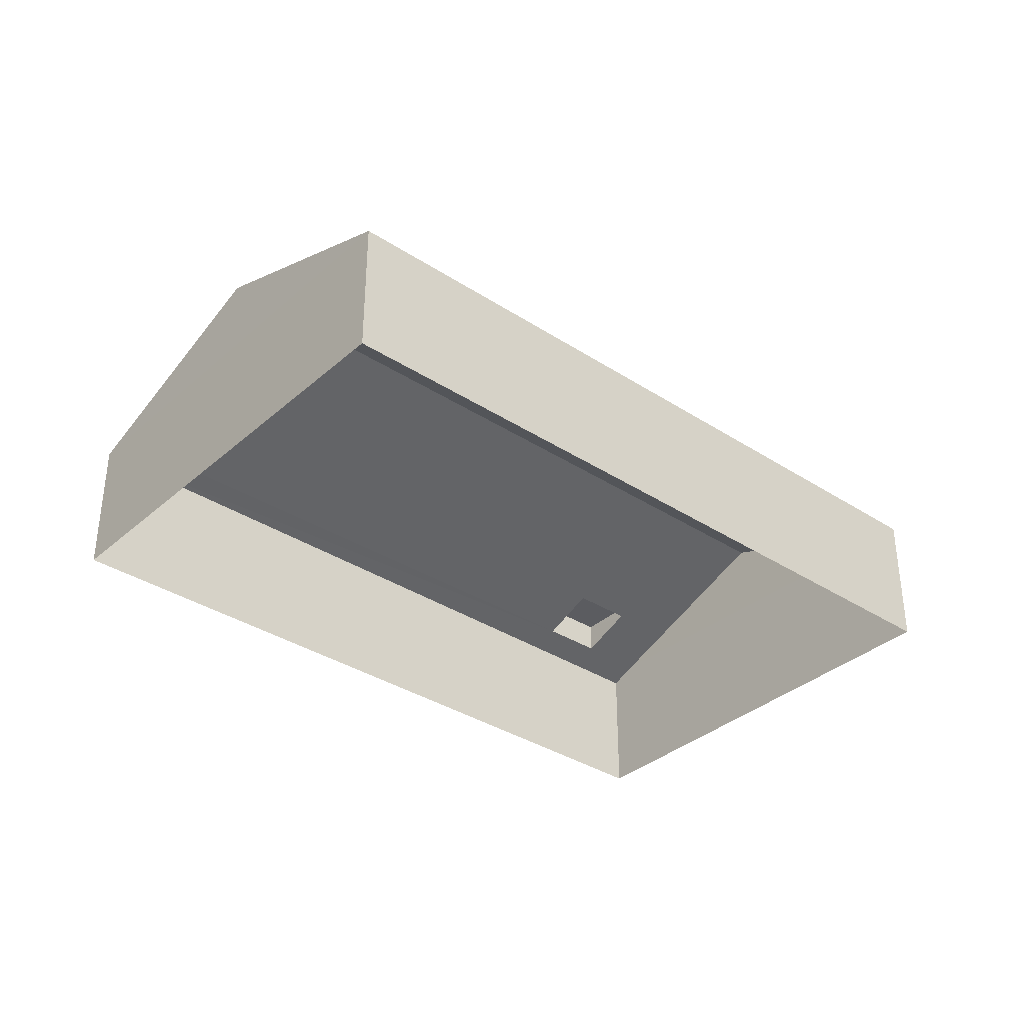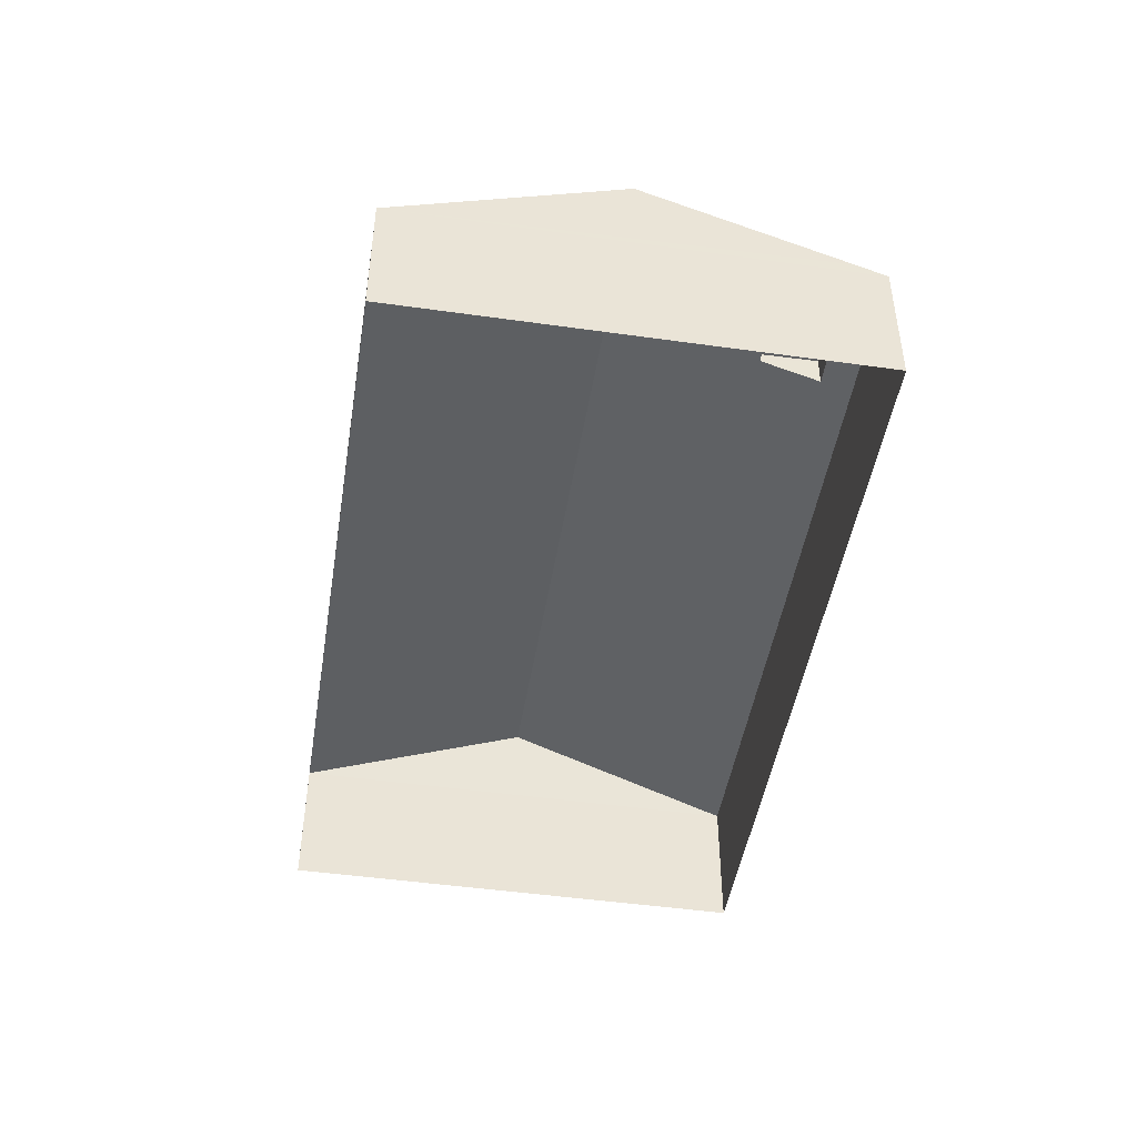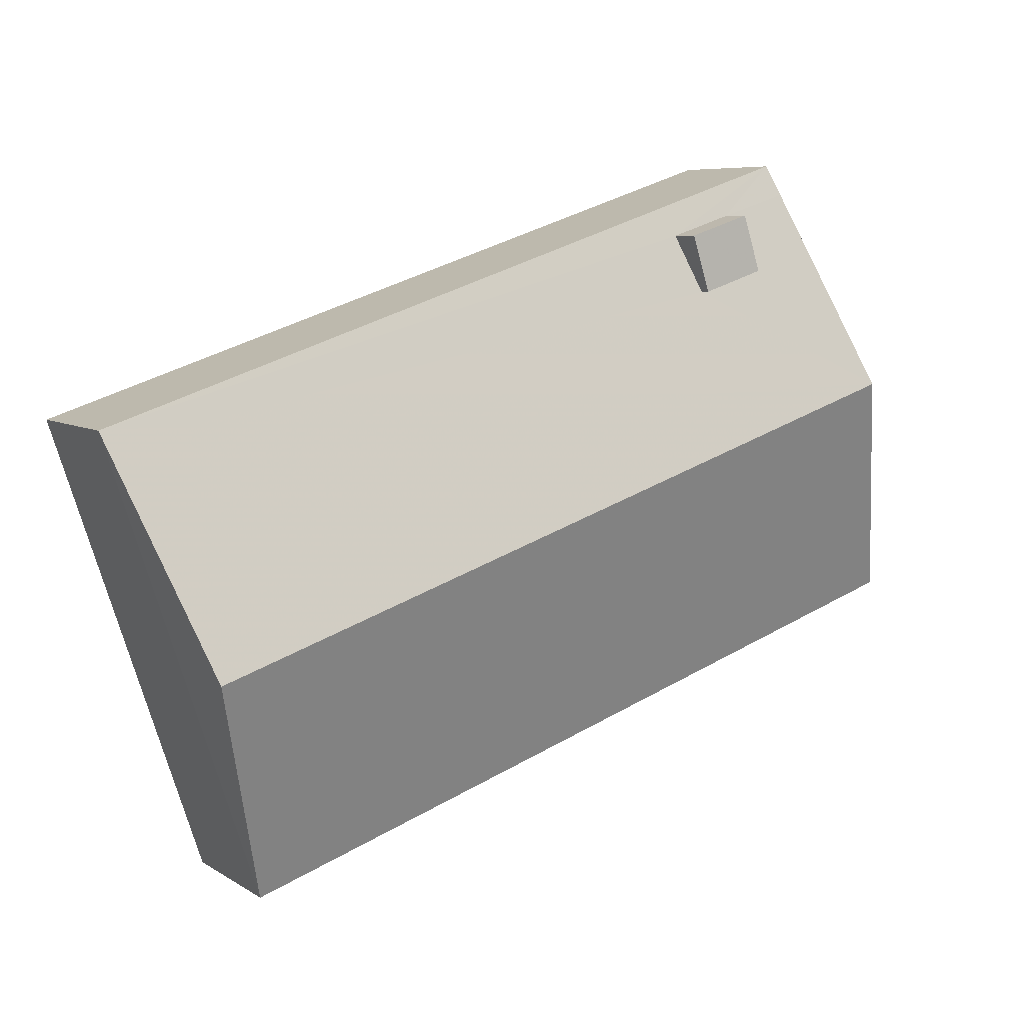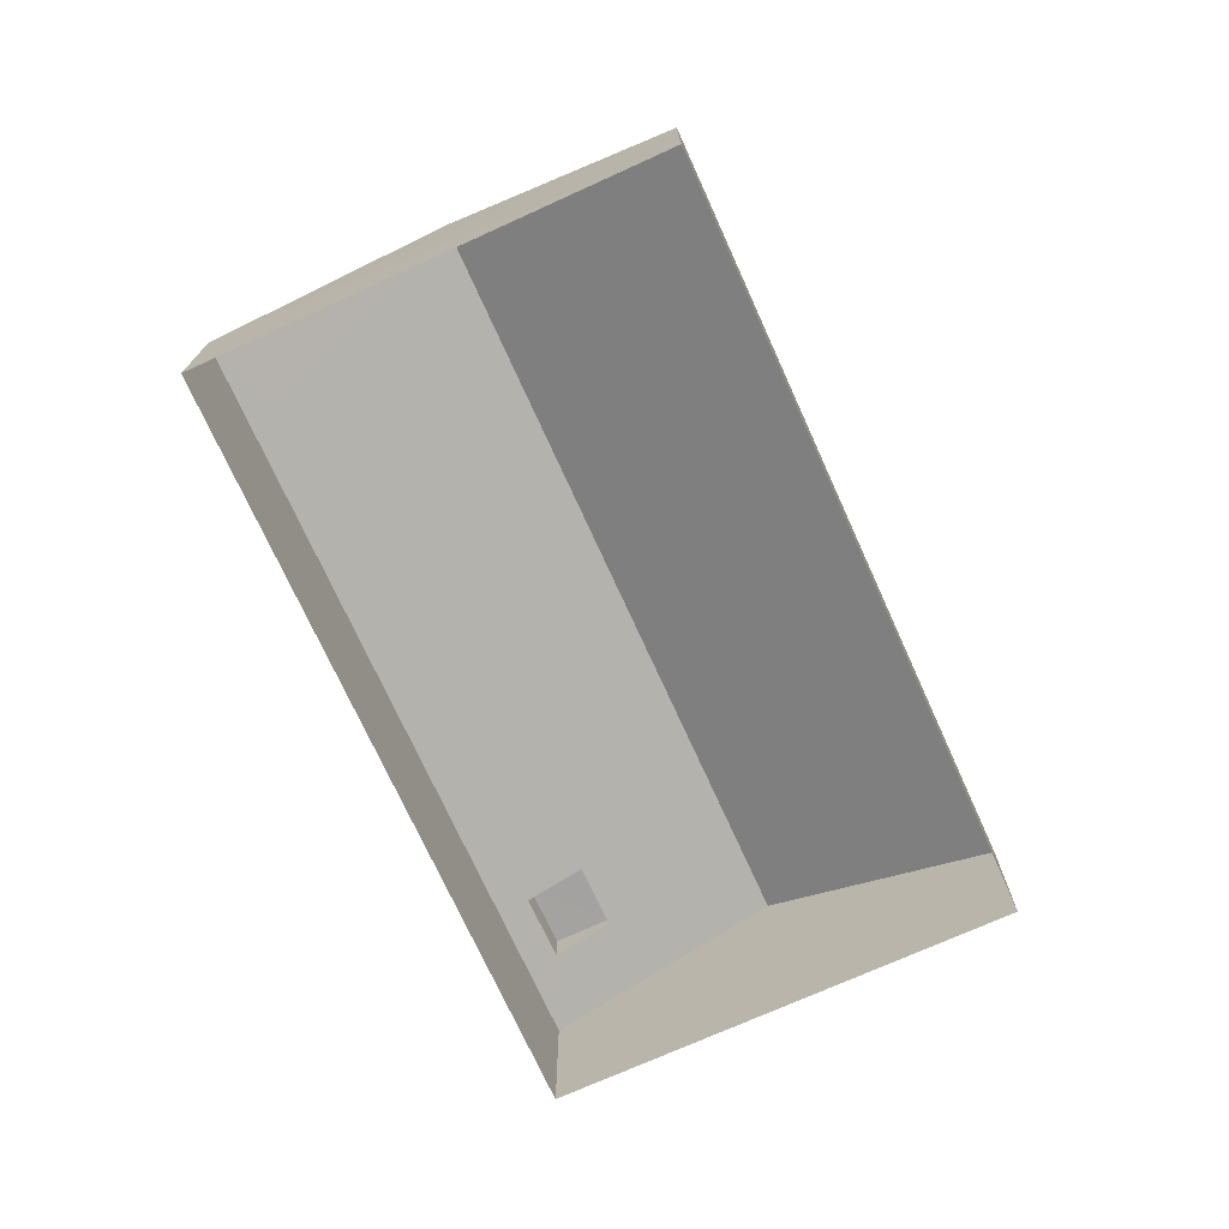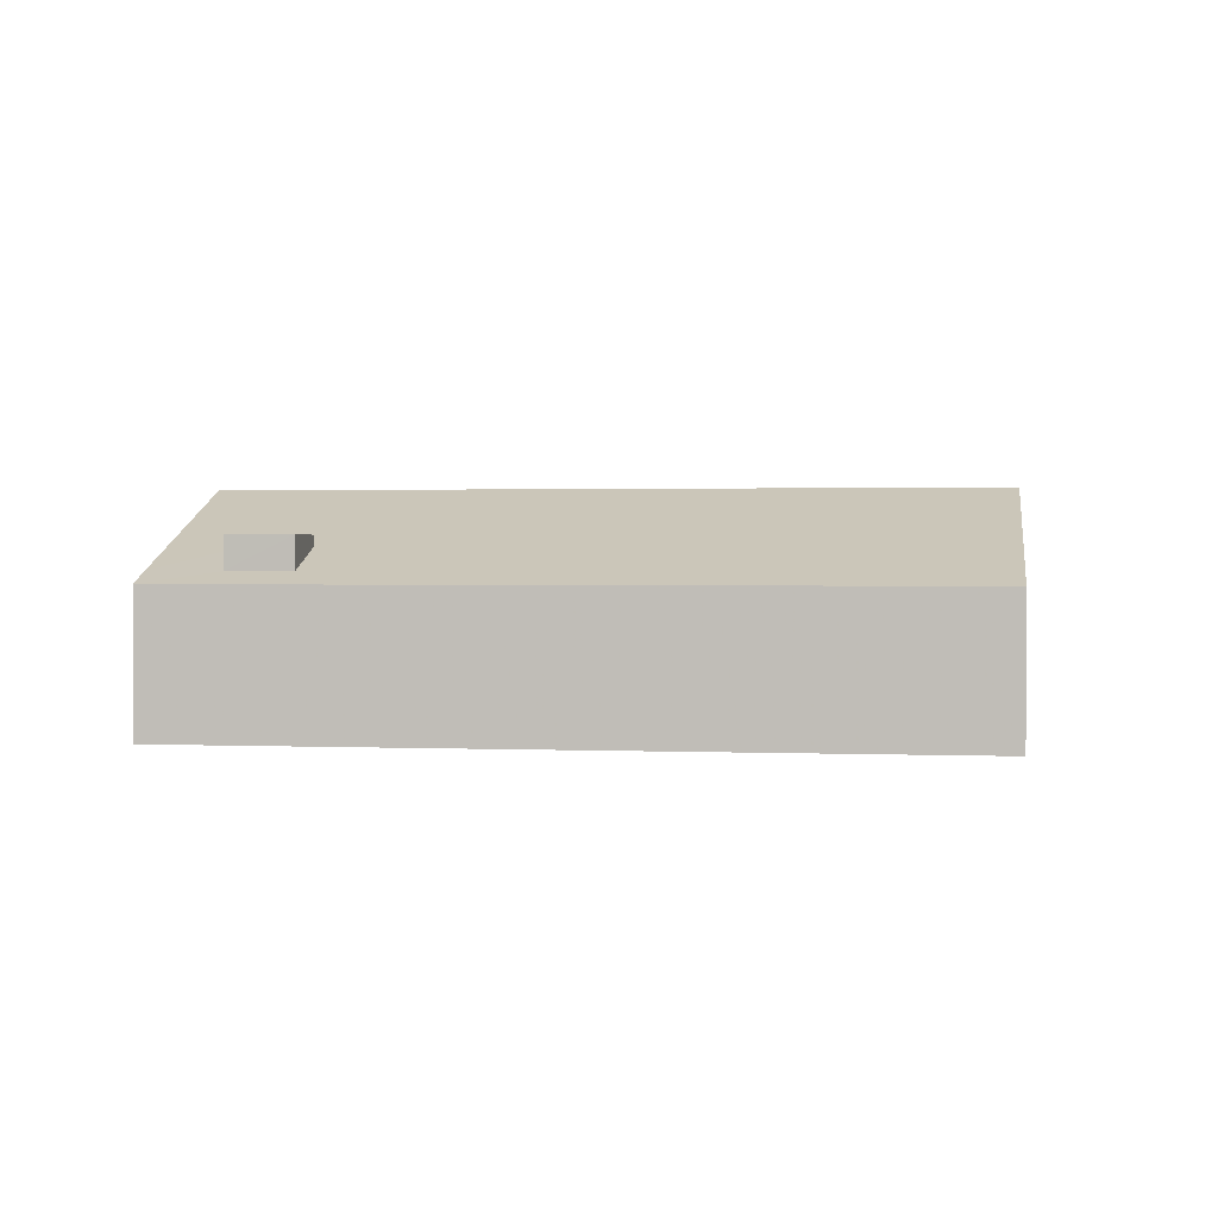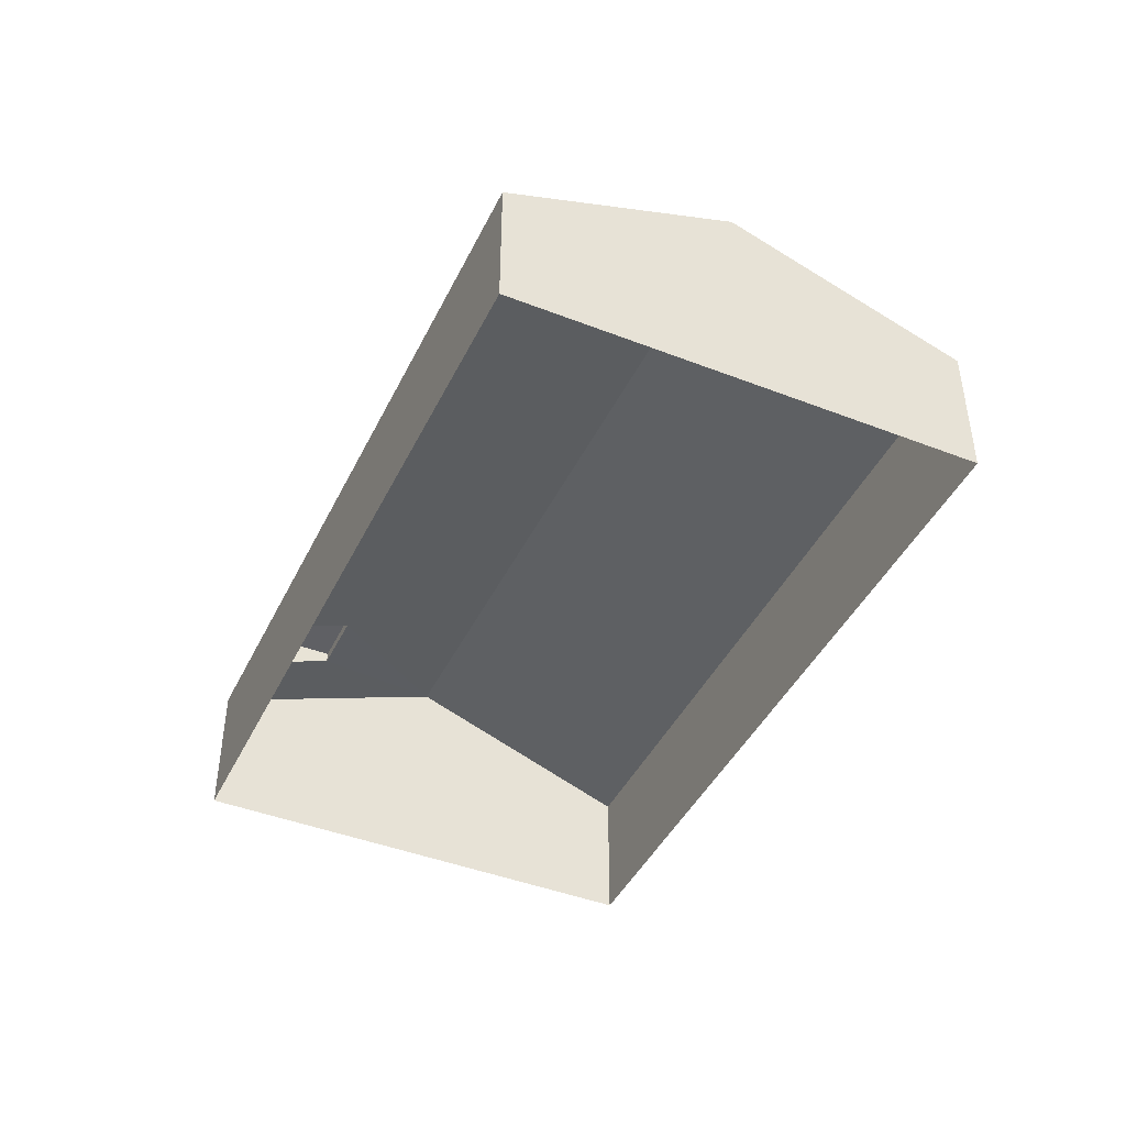
<metadata>
{"format":"obj","ext":"obj","renderer":"f3d","projection":"perspective","resolution":1024,"background":"white","views":[{"elev":-35.1,"azim":-22.4,"up":"+Z"},{"elev":-46.9,"azim":99.3,"up":"+Z"},{"elev":7.0,"azim":-30.5,"up":"+Y"},{"elev":-72.7,"azim":-47.2,"up":"+Z"},{"elev":1.5,"azim":-152.7,"up":"+Z"},{"elev":-43.5,"azim":-96.3,"up":"+Z"}]}
</metadata>
<code>
v -8.886e+04 -1.009e+05 1.734
v -8.886e+04 -1.009e+05 1.731
v -8.884e+04 -1.009e+05 1.729
v -8.884e+04 -1.009e+05 1.732
v -8.884e+04 -1.009e+05 7.324
v -8.886e+04 -1.009e+05 7.326
v -8.884e+04 -1.009e+05 5.176
v -8.886e+04 -1.009e+05 5.397
v -8.886e+04 -1.009e+05 5.175
v -8.884e+04 -1.009e+05 5.978
v -8.884e+04 -1.009e+05 5.445
v -8.884e+04 -1.009e+05 5.983
v -8.884e+04 -1.009e+05 5.457
v -8.884e+04 -1.009e+05 5.451
v -8.886e+04 -1.009e+05 5.178
v -8.884e+04 -1.009e+05 5.173
v -8.884e+04 -1.009e+05 6.244
v -8.884e+04 -1.009e+05 6.244
v -8.884e+04 -1.009e+05 6.243
v -8.884e+04 -1.009e+05 6.244
f 1 2 3
f 4 1 3
f 5 6 7
f 6 8 9
f 6 5 8
f 8 10 11
f 12 13 14
f 5 10 8
f 12 10 5
f 12 5 13
f 7 6 15
f 11 9 8
f 9 11 16
f 13 16 14
f 16 11 14
f 17 18 19
f 17 20 18
f 12 19 18
f 12 14 19
f 9 2 1
f 15 9 1
f 7 16 13
f 5 7 13
f 10 20 17
f 11 10 17
f 9 3 2
f 9 16 3
f 7 1 4
f 7 15 1
f 12 18 20
f 10 12 20
f 14 17 19
f 14 11 17
f 16 4 3
f 16 7 4
f 6 9 15

</code>
